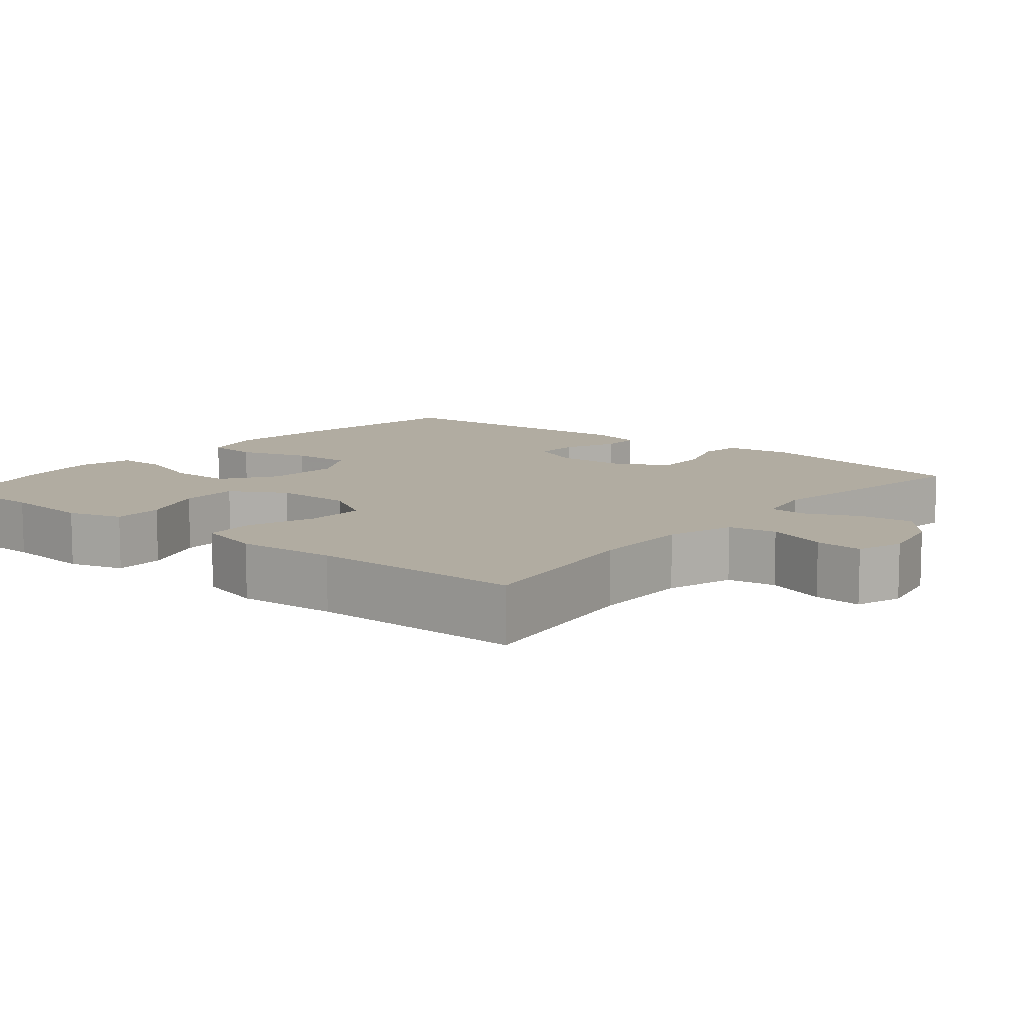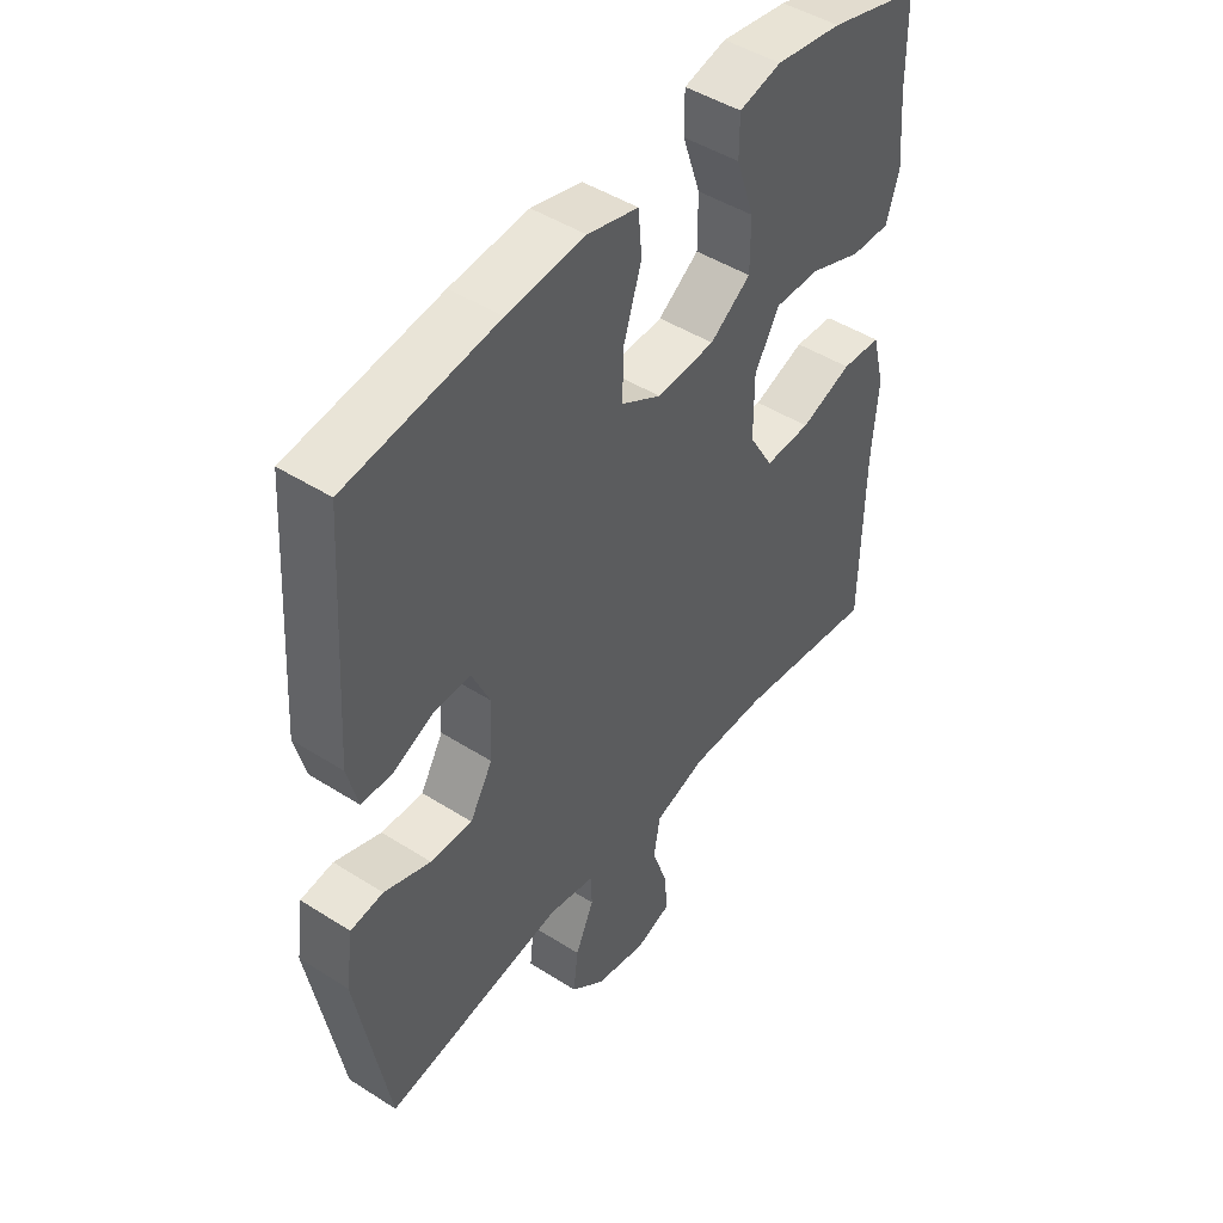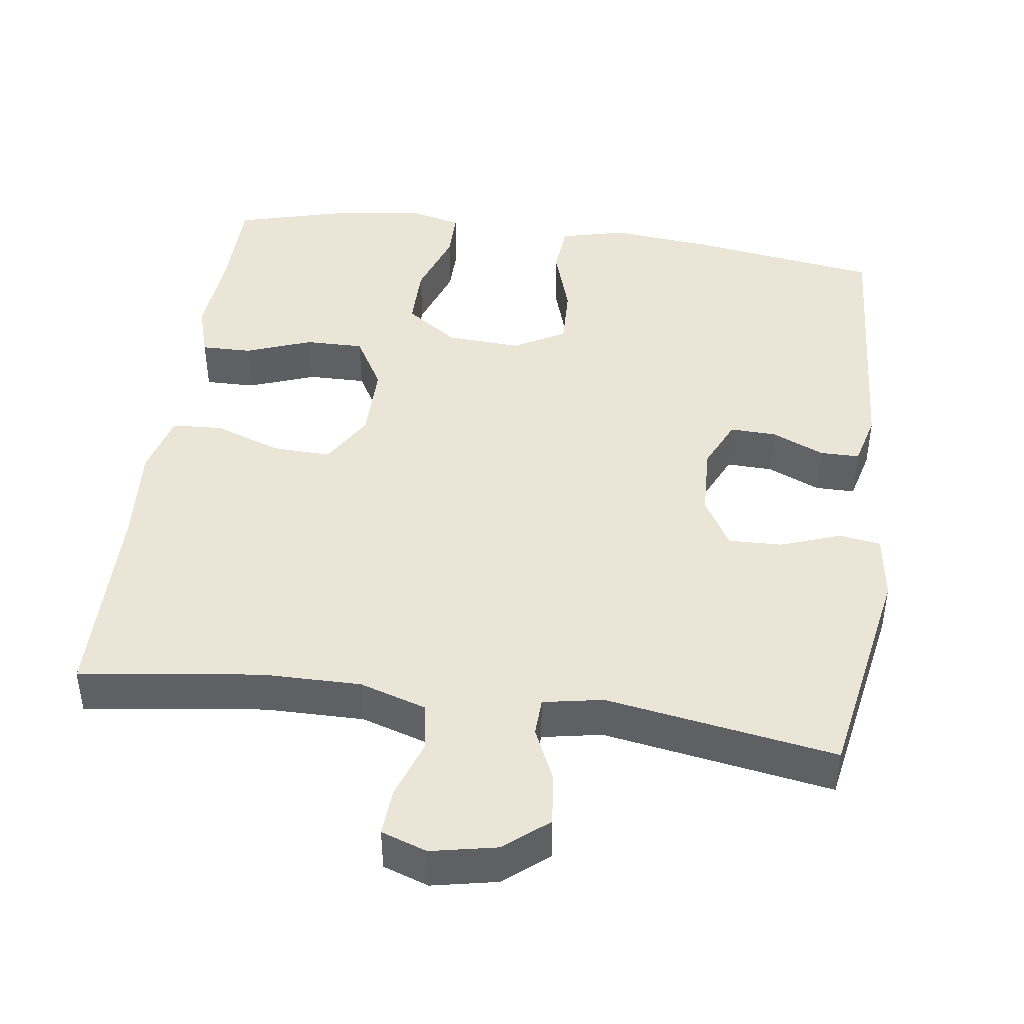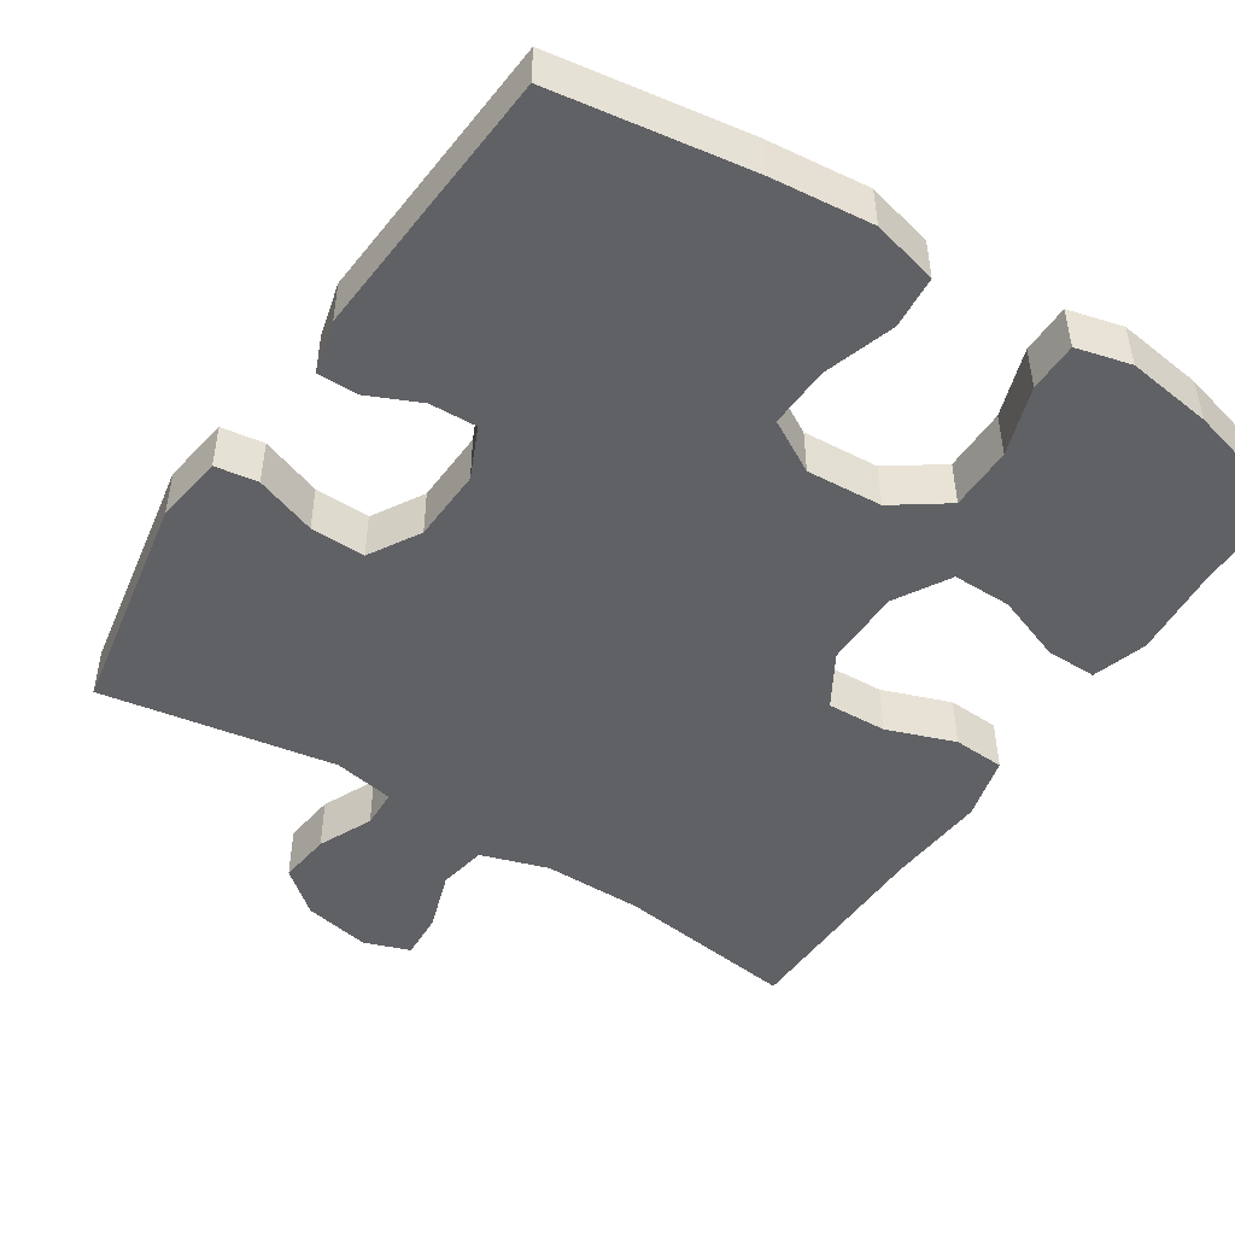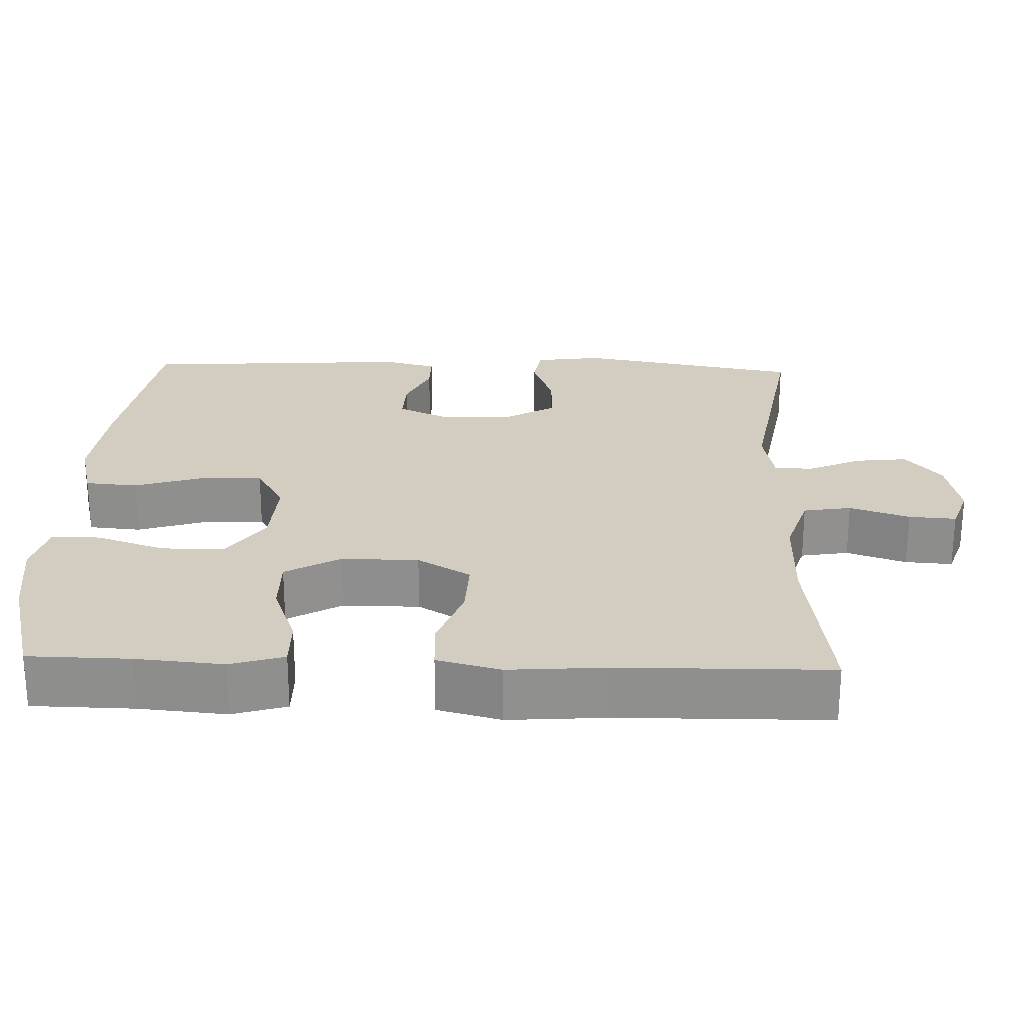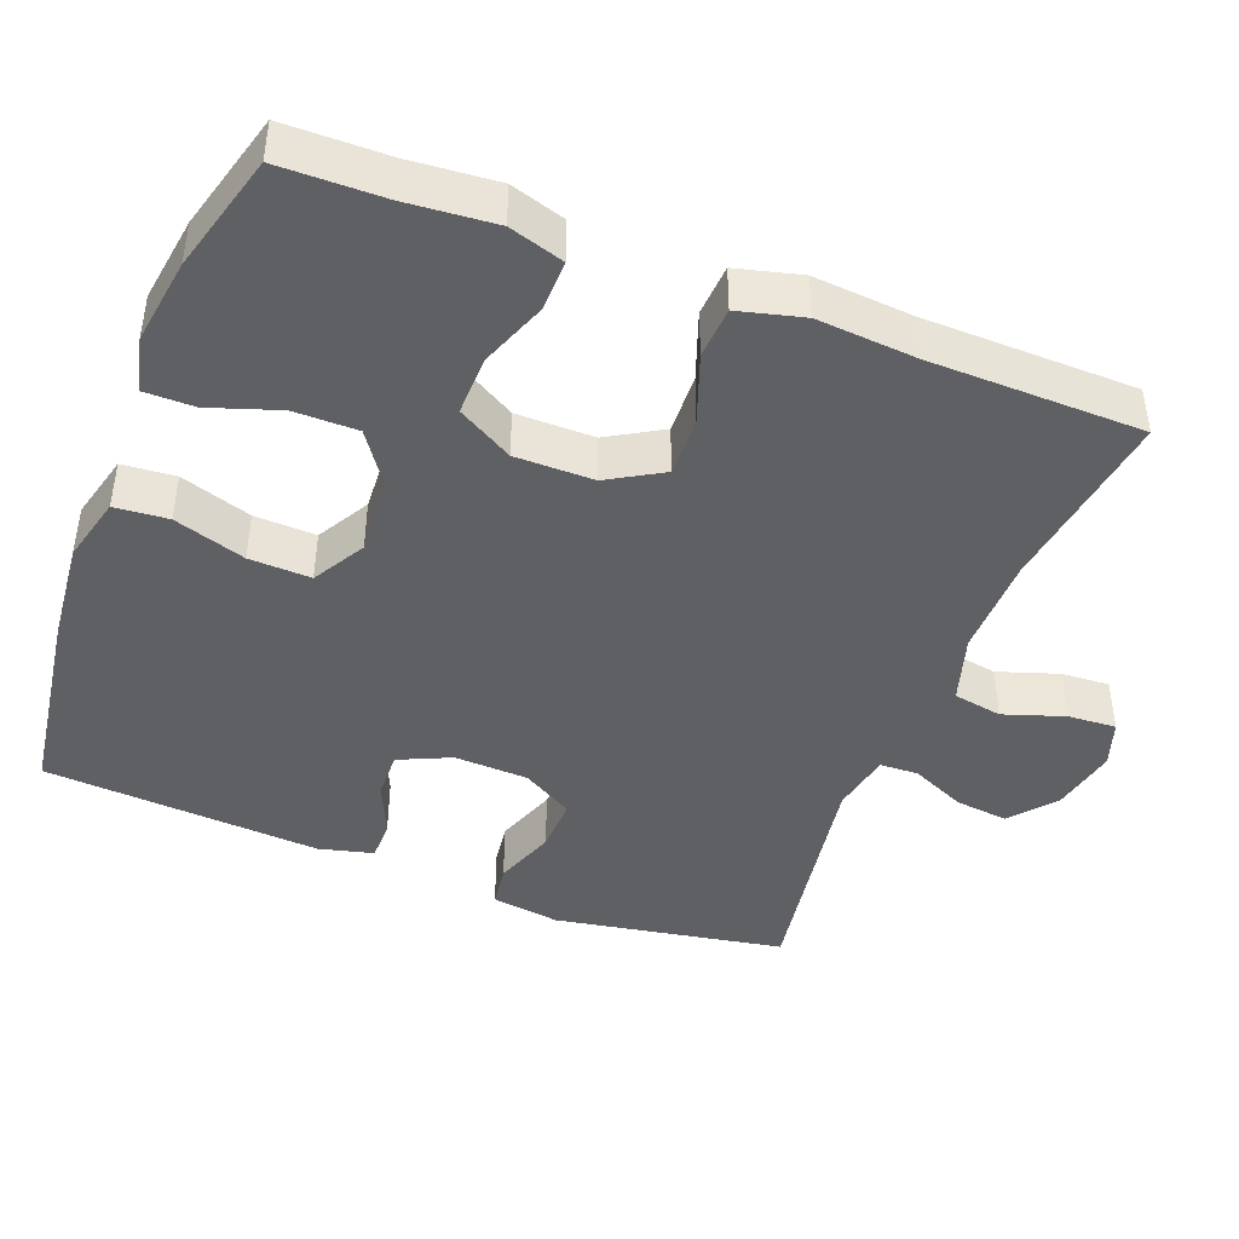
<metadata>
{"format":"obj","ext":"obj","renderer":"f3d","projection":"perspective","resolution":1024,"background":"white","views":[{"elev":10.2,"azim":129.4,"up":"+Y"},{"elev":46.5,"azim":-54.0,"up":"+Z"},{"elev":44.1,"azim":-172.1,"up":"+Y"},{"elev":-47.8,"azim":-33.0,"up":"+Y"},{"elev":24.7,"azim":92.0,"up":"+Y"},{"elev":-43.5,"azim":68.7,"up":"+Y"}]}
</metadata>
<code>
v 0.5 0.07 0.5
v 0.502 0.07 0.364
v 0.512 0.07 0.248
v 0.49 0.07 0.176
v 0.423 0.07 0.177
v 0.334 0.07 0.21
v 0.256 0.07 0.211
v 0.214 0.07 0.138
v 0.214 0.07 0.035
v 0.256 0.07 -0.036
v 0.335 0.07 -0.033
v 0.424 0.07 -0.001
v 0.492 0.07 -0.005
v 0.514 0.07 -0.09
v 0.504 0.07 -0.221
v 0.5 0.07 -0.5
v 0.258 0.07 -0.467
v 0.126 0.07 -0.466
v 0.037 0.07 -0.494
v 0.026 0.07 -0.558
v 0.053 0.07 -0.638
v 0.057 0.07 -0.701
v -0.004 0.07 -0.722
v -0.092 0.07 -0.704
v -0.15 0.07 -0.656
v -0.142 0.07 -0.586
v -0.11 0.07 -0.515
v -0.112 0.07 -0.464
v -0.192 0.07 -0.449
v -0.5 0.07 -0.5
v -0.554 0.07 -0.2
v -0.541 0.07 -0.11
v -0.485 0.07 -0.102
v -0.405 0.07 -0.131
v -0.333 0.07 -0.133
v -0.294 0.07 -0.066
v -0.29 0.07 0.031
v -0.321 0.07 0.099
v -0.383 0.07 0.097
v -0.453 0.07 0.066
v -0.506 0.07 0.066
v -0.524 0.07 0.137
v -0.5 0.07 0.5
v -0.242 0.07 0.538
v -0.109 0.07 0.551
v -0.022 0.07 0.529
v -0.016 0.07 0.459
v -0.046 0.07 0.365
v -0.049 0.07 0.284
v 0.02 0.07 0.245
v 0.12 0.07 0.251
v 0.19 0.07 0.3
v 0.19 0.07 0.384
v 0.159 0.07 0.475
v 0.159 0.07 0.54
v 0.231 0.07 0.558
v 0.344 0.07 0.542
v 0.5 0 0.5
v 0.502 0 0.364
v 0.512 0 0.248
v 0.49 0 0.176
v 0.423 0 0.177
v 0.334 0 0.21
v 0.256 0 0.211
v 0.214 0 0.138
v 0.214 0 0.035
v 0.256 0 -0.036
v 0.335 0 -0.033
v 0.424 0 -0.001
v 0.492 0 -0.005
v 0.514 0 -0.09
v 0.504 0 -0.221
v 0.5 0 -0.5
v 0.258 0 -0.467
v 0.126 0 -0.466
v 0.037 0 -0.494
v 0.026 0 -0.558
v 0.053 0 -0.638
v 0.057 0 -0.701
v -0.004 0 -0.722
v -0.092 0 -0.704
v -0.15 0 -0.656
v -0.142 0 -0.586
v -0.11 0 -0.515
v -0.112 0 -0.464
v -0.192 0 -0.449
v -0.5 0 -0.5
v -0.554 0 -0.2
v -0.541 0 -0.11
v -0.485 0 -0.102
v -0.405 0 -0.131
v -0.333 0 -0.133
v -0.294 0 -0.066
v -0.29 0 0.031
v -0.321 0 0.099
v -0.383 0 0.097
v -0.453 0 0.066
v -0.506 0 0.066
v -0.524 0 0.137
v -0.5 0 0.5
v -0.242 0 0.538
v -0.109 0 0.551
v -0.022 0 0.529
v -0.016 0 0.459
v -0.046 0 0.365
v -0.049 0 0.284
v 0.02 0 0.245
v 0.12 0 0.251
v 0.19 0 0.3
v 0.19 0 0.384
v 0.159 0 0.475
v 0.159 0 0.54
v 0.231 0 0.558
v 0.344 0 0.542
f 56 57 1 2
f 53 54 55 56
f 52 53 56 2
f 51 52 2 3
f 50 51 3
f 45 46 47 48
f 45 48 49
f 44 45 49
f 43 44 49
f 42 43 49 50
f 39 40 41 42
f 38 39 42 50
f 31 32 33 34
f 29 30 31 34
f 28 29 34 35
f 24 25 26 27
f 24 27 28
f 23 24 28
f 20 21 22 23
f 19 20 23 28
f 18 19 28 35
f 15 16 17
f 11 12 13 14
f 10 11 14 15
f 3 4 5 6
f 3 6 7
f 50 3 7
f 37 38 50 7
f 36 37 7 8
f 35 36 8 9
f 18 35 9 10
f 10 15 17 18
f 59 58 114 113
f 113 112 111 110
f 59 113 110 109
f 60 59 109 108
f 60 108 107
f 105 104 103 102
f 106 105 102
f 106 102 101
f 106 101 100
f 107 106 100 99
f 99 98 97 96
f 107 99 96 95
f 91 90 89 88
f 91 88 87 86
f 92 91 86 85
f 84 83 82 81
f 85 84 81
f 85 81 80
f 80 79 78 77
f 85 80 77 76
f 92 85 76 75
f 74 73 72
f 71 70 69 68
f 72 71 68 67
f 63 62 61 60
f 64 63 60
f 64 60 107
f 64 107 95 94
f 65 64 94 93
f 66 65 93 92
f 67 66 92 75
f 75 74 72 67
f 1 58 59 2
f 2 59 60 3
f 3 60 61 4
f 4 61 62 5
f 5 62 63 6
f 6 63 64 7
f 7 64 65 8
f 8 65 66 9
f 9 66 67 10
f 10 67 68 11
f 11 68 69 12
f 12 69 70 13
f 13 70 71 14
f 14 71 72 15
f 15 72 73 16
f 16 73 74 17
f 17 74 75 18
f 18 75 76 19
f 19 76 77 20
f 20 77 78 21
f 21 78 79 22
f 22 79 80 23
f 23 80 81 24
f 24 81 82 25
f 25 82 83 26
f 26 83 84 27
f 27 84 85 28
f 28 85 86 29
f 29 86 87 30
f 30 87 88 31
f 31 88 89 32
f 32 89 90 33
f 33 90 91 34
f 34 91 92 35
f 35 92 93 36
f 36 93 94 37
f 37 94 95 38
f 38 95 96 39
f 39 96 97 40
f 40 97 98 41
f 41 98 99 42
f 42 99 100 43
f 43 100 101 44
f 44 101 102 45
f 45 102 103 46
f 46 103 104 47
f 47 104 105 48
f 48 105 106 49
f 49 106 107 50
f 50 107 108 51
f 51 108 109 52
f 52 109 110 53
f 53 110 111 54
f 54 111 112 55
f 55 112 113 56
f 56 113 114 57
f 57 114 58 1

</code>
